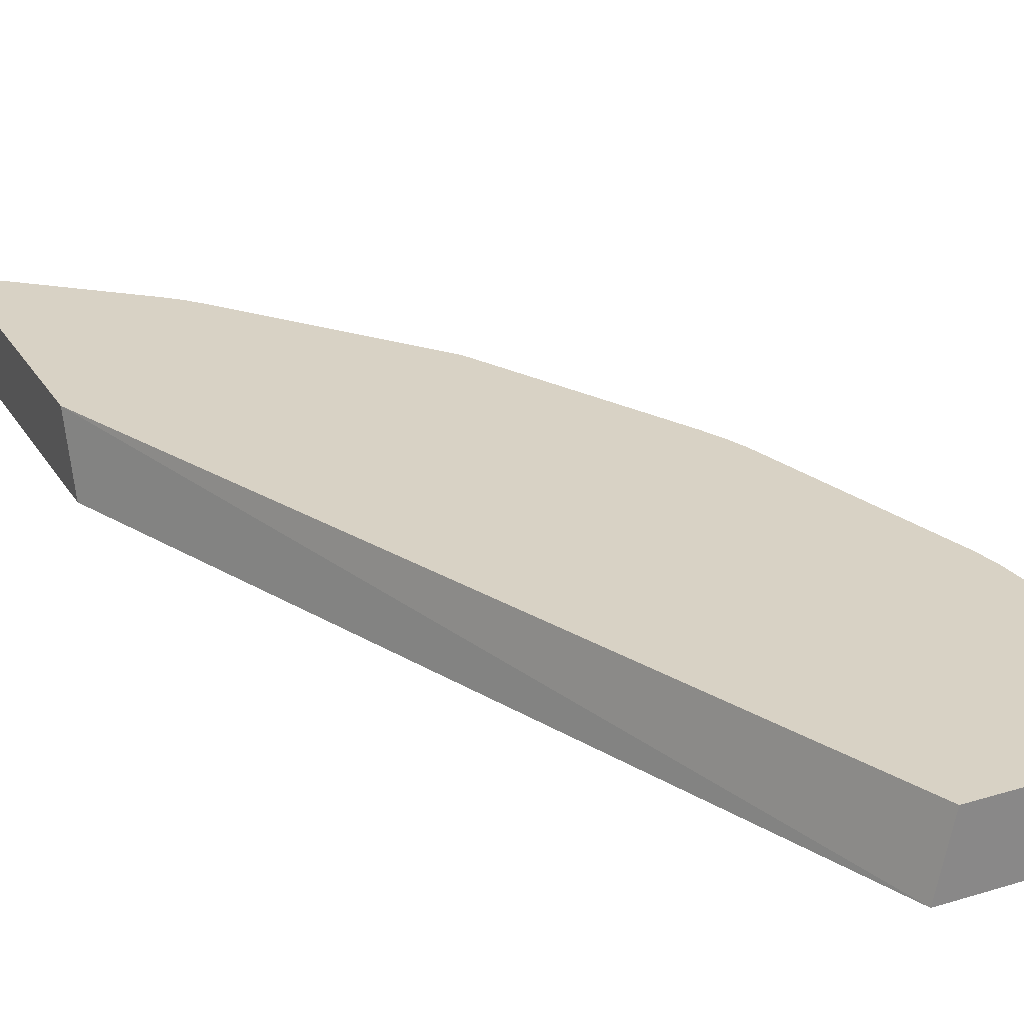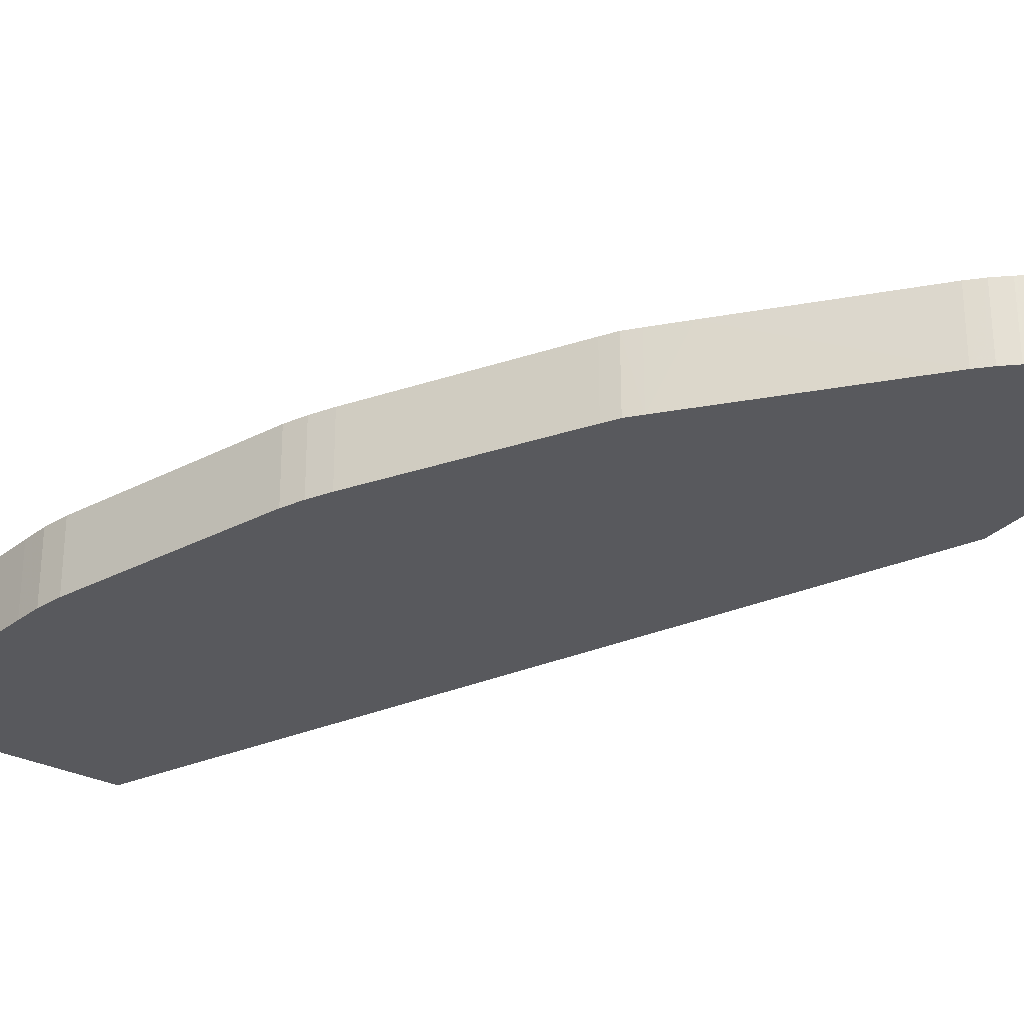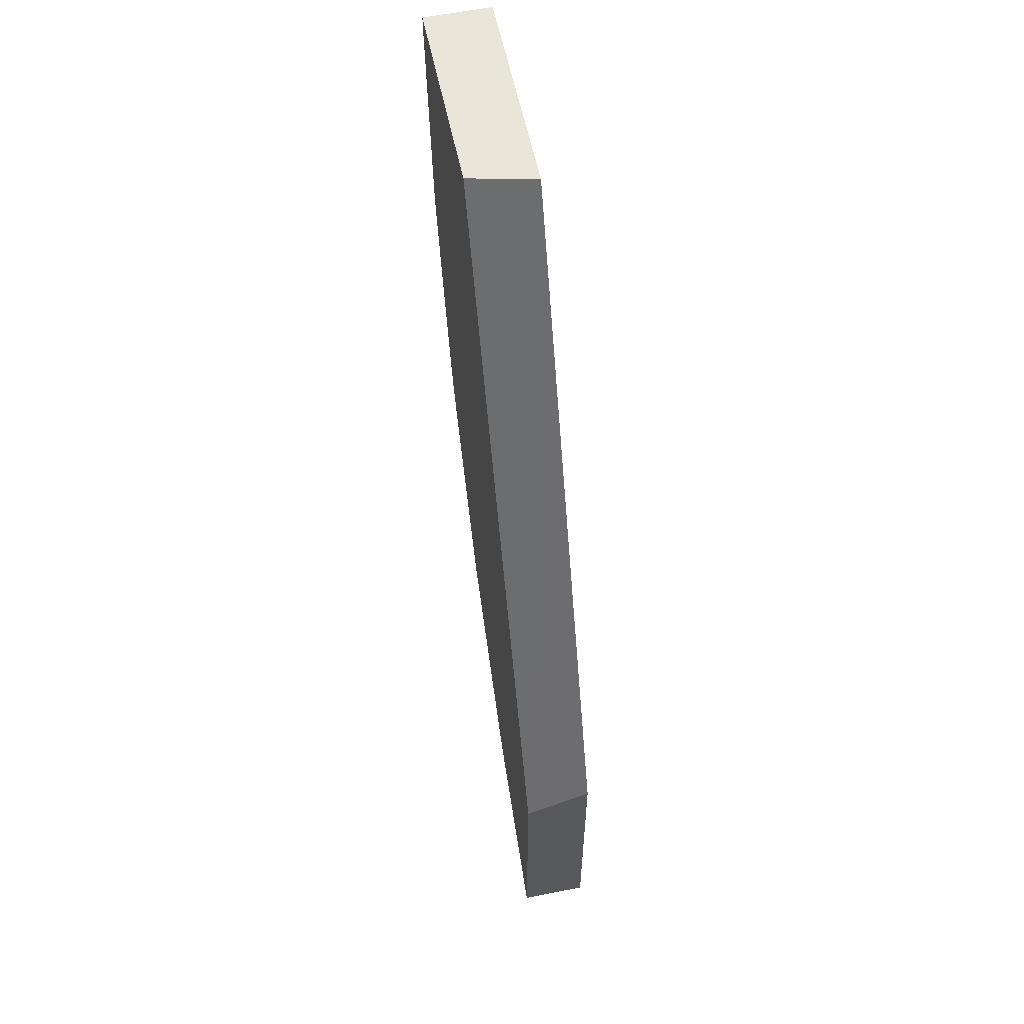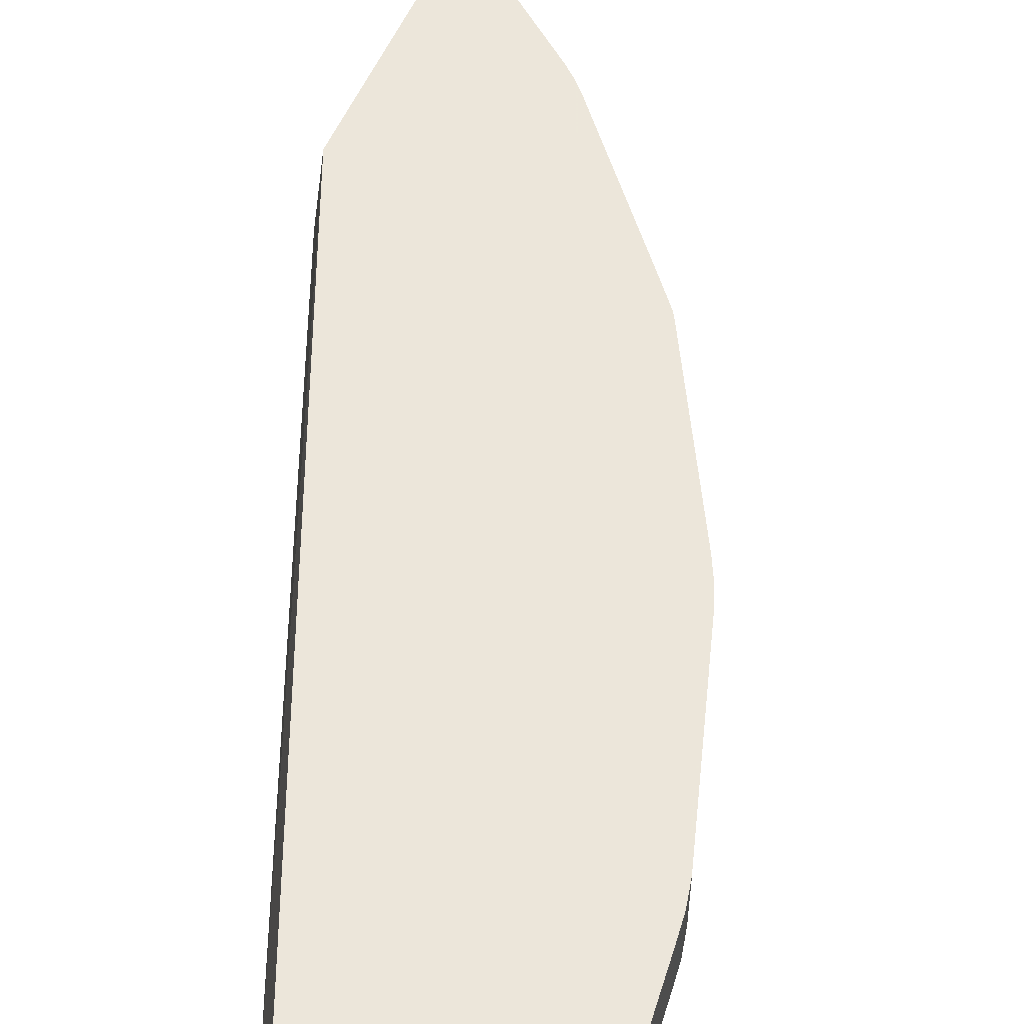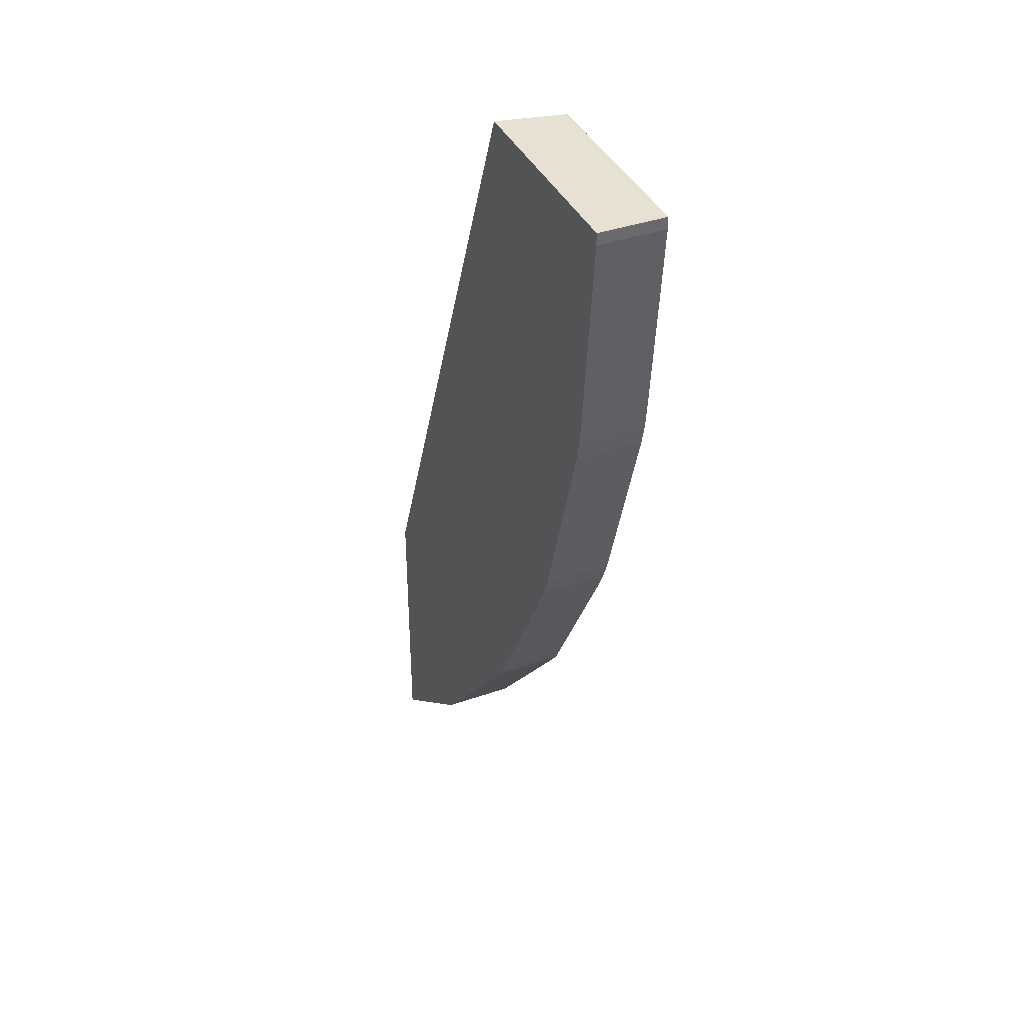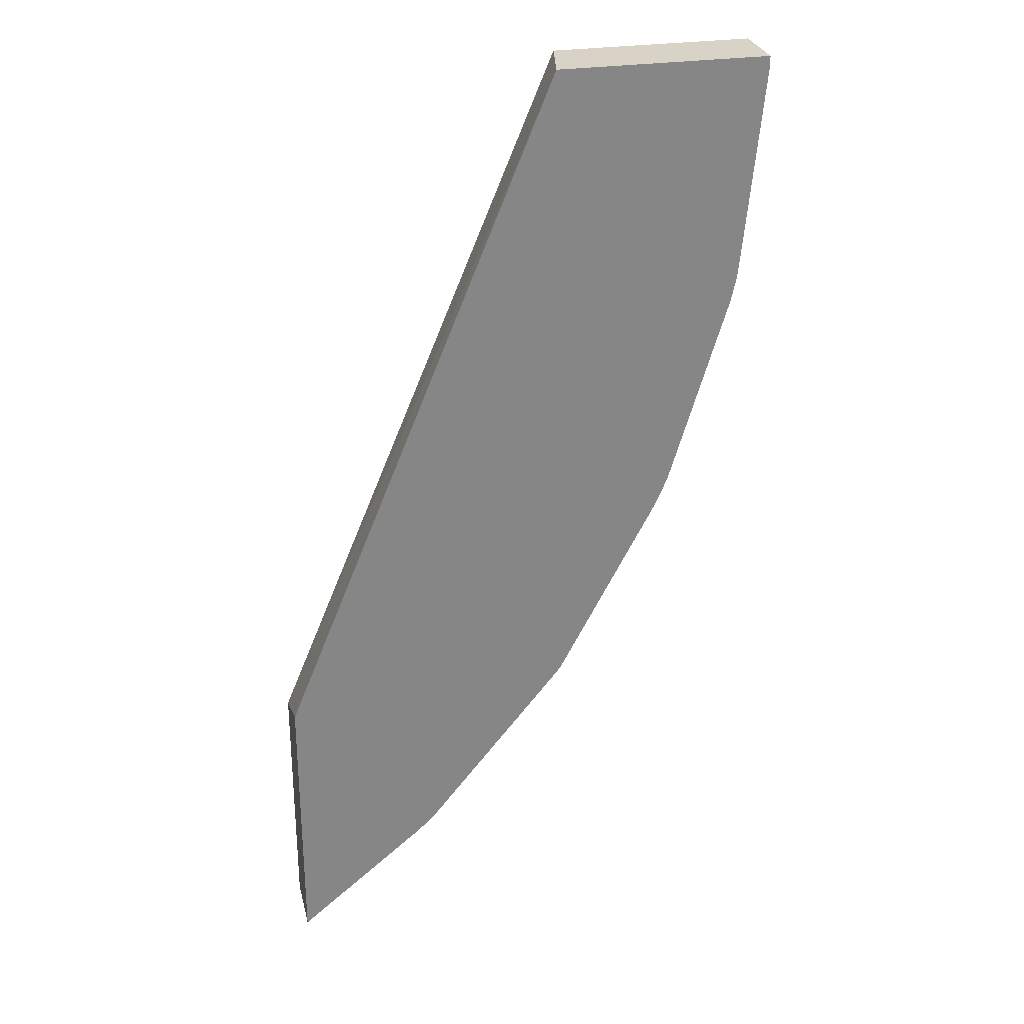
<metadata>
{"format":"obj","ext":"obj","renderer":"f3d","projection":"perspective","resolution":1024,"background":"white","views":[{"elev":27.7,"azim":-25.3,"up":"+Y"},{"elev":-30.0,"azim":144.4,"up":"+Y"},{"elev":58.3,"azim":-101.7,"up":"+Z"},{"elev":54.2,"azim":23.0,"up":"+Y"},{"elev":38.7,"azim":66.3,"up":"+Z"},{"elev":28.2,"azim":-13.2,"up":"+Z"}]}
</metadata>
<code>
v 0.04958 -0.01144 -9.44e-06
v 0.03493 -0.01144 -0.03516
v 0.04889 -0.01469 -9.44e-06
v 0.03493 -0.01469 -0.03396
v 0.03493 -0.01144 -0.04787
v 0.05939 -0.01144 -9.44e-06
v 0.05939 -0.01469 -9.44e-06
v 0.05939 -0.01144 -0.0005882
v 0.05833 -0.01144 -0.01117
v 0.05846 -0.01144 -0.009994
v 0.05833 -0.01469 -0.01117
v 0.05846 -0.01469 -0.009994
v 0.05939 -0.01469 -0.0005882
v 0.0543 -0.01469 -0.02391
v 0.05808 -0.01469 -0.01235
v 0.05808 -0.01144 -0.01235
v 0.05516 -0.01144 -0.02198
v 0.05516 -0.01469 -0.02198
v 0.05478 -0.01144 -0.02293
v 0.05477 -0.01469 -0.02294
v 0.0543 -0.01144 -0.02391
v 0.04897 -0.01144 -0.03358
v 0.042 -0.01144 -0.042
v 0.04141 -0.01144 -0.04254
v 0.04141 -0.01352 -0.04254
v 0.042 -0.01352 -0.042
v 0.04254 -0.01469 -0.04141
v 0.04255 -0.01144 -0.04141
v 0.0479 -0.01144 -0.03489
v 0.04896 -0.01469 -0.03358
v 0.04944 -0.01144 -0.03299
v 0.04943 -0.01469 -0.033
v 0.04979 -0.01469 -0.03234
v 0.04952 -0.01144 -0.03285
v 0.0498 -0.01144 -0.03234
v 0.03493 -0.01469 -0.04787
v 0.042 -0.01469 -0.042
v 0.04141 -0.01469 -0.04255
f 2 3 1
f 2 4 3
f 2 5 4
f 2 1 5
f 1 6 5
f 1 3 6
f 6 3 7
f 8 6 7
f 8 9 6
f 10 9 8
f 10 11 9
f 12 11 10
f 12 13 11
f 12 10 13
f 10 8 13
f 13 8 7
f 13 7 11
f 11 7 14
f 15 11 14
f 16 11 15
f 16 9 11
f 16 17 9
f 16 15 17
f 18 17 15
f 18 19 17
f 18 20 19
f 18 15 20
f 20 15 14
f 20 14 19
f 19 14 21
f 19 21 17
f 17 21 9
f 9 21 6
f 21 5 6
f 22 5 21
f 23 5 22
f 24 5 23
f 24 25 5
f 24 23 25
f 23 26 25
f 23 27 26
f 28 27 23
f 29 27 28
f 29 30 27
f 29 22 30
f 29 28 22
f 28 23 22
f 31 30 22
f 31 32 30
f 31 33 32
f 31 34 33
f 31 22 34
f 34 22 21
f 35 34 21
f 35 33 34
f 35 14 33
f 35 21 14
f 33 14 30
f 32 33 30
f 30 14 36
f 37 30 36
f 27 30 37
f 27 37 26
f 25 26 37
f 38 25 37
f 38 36 25
f 38 37 36
f 25 36 5
f 4 5 36
f 4 36 3
f 36 7 3
f 14 7 36

</code>
